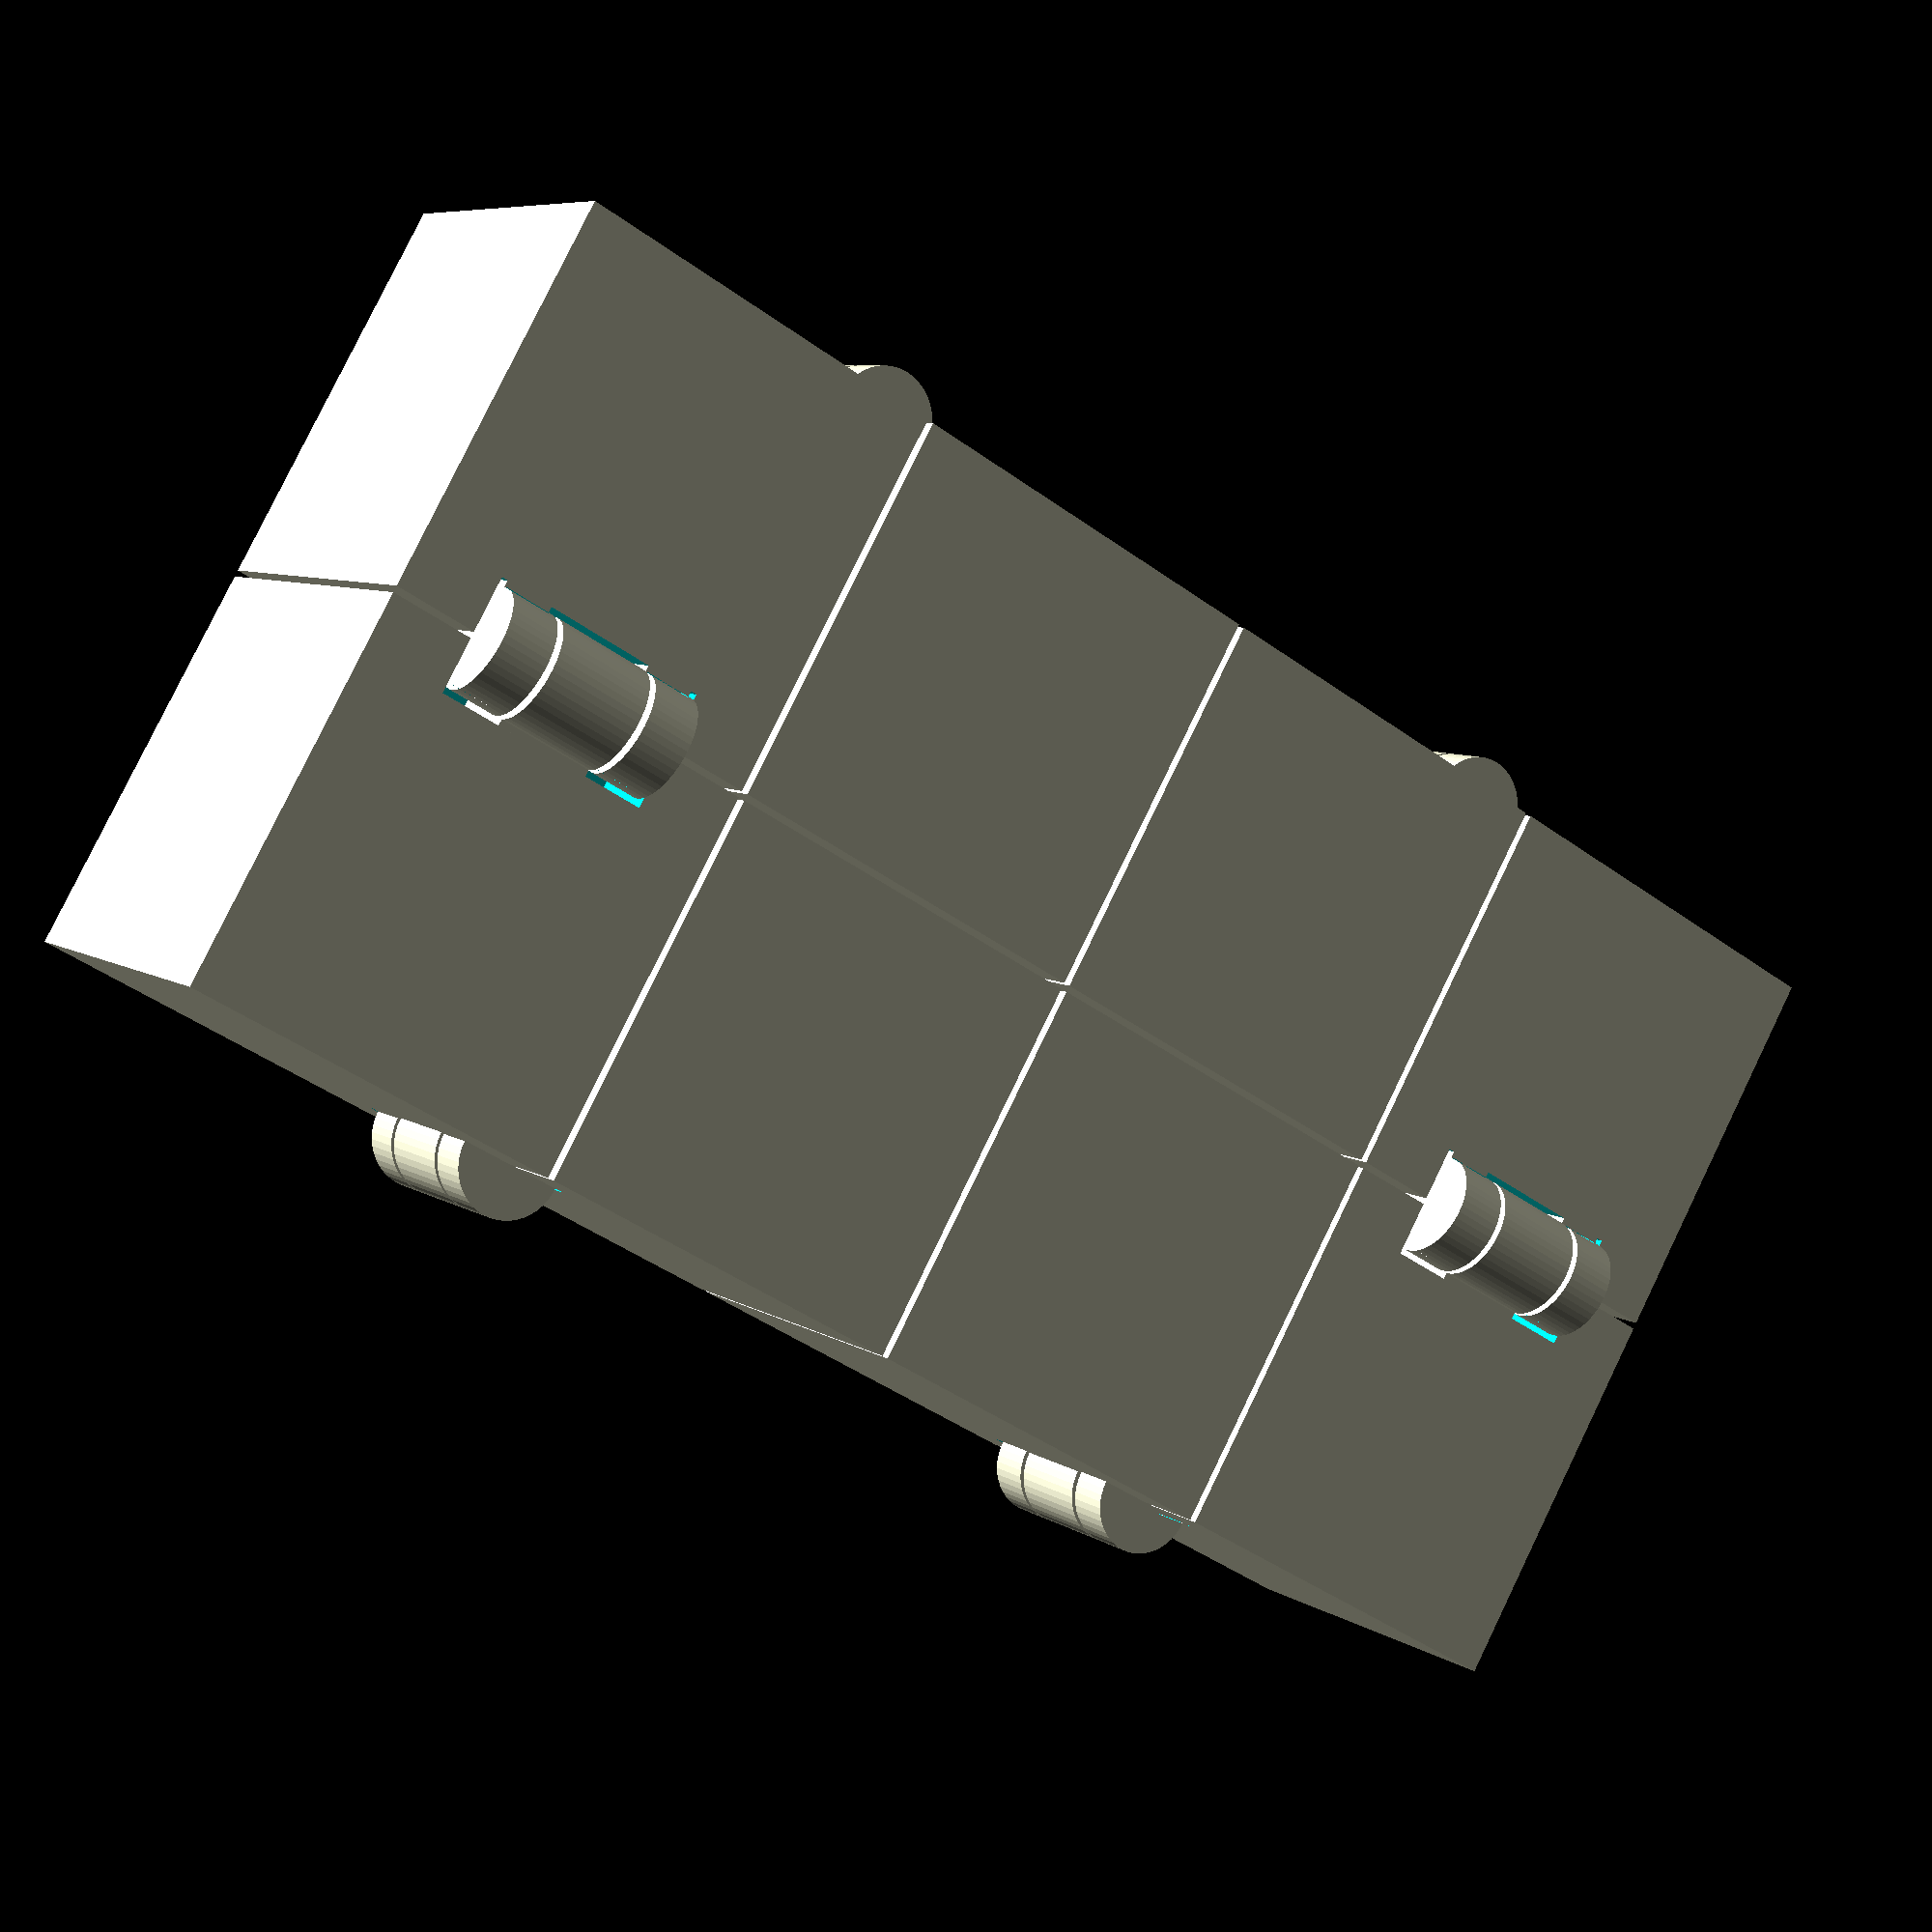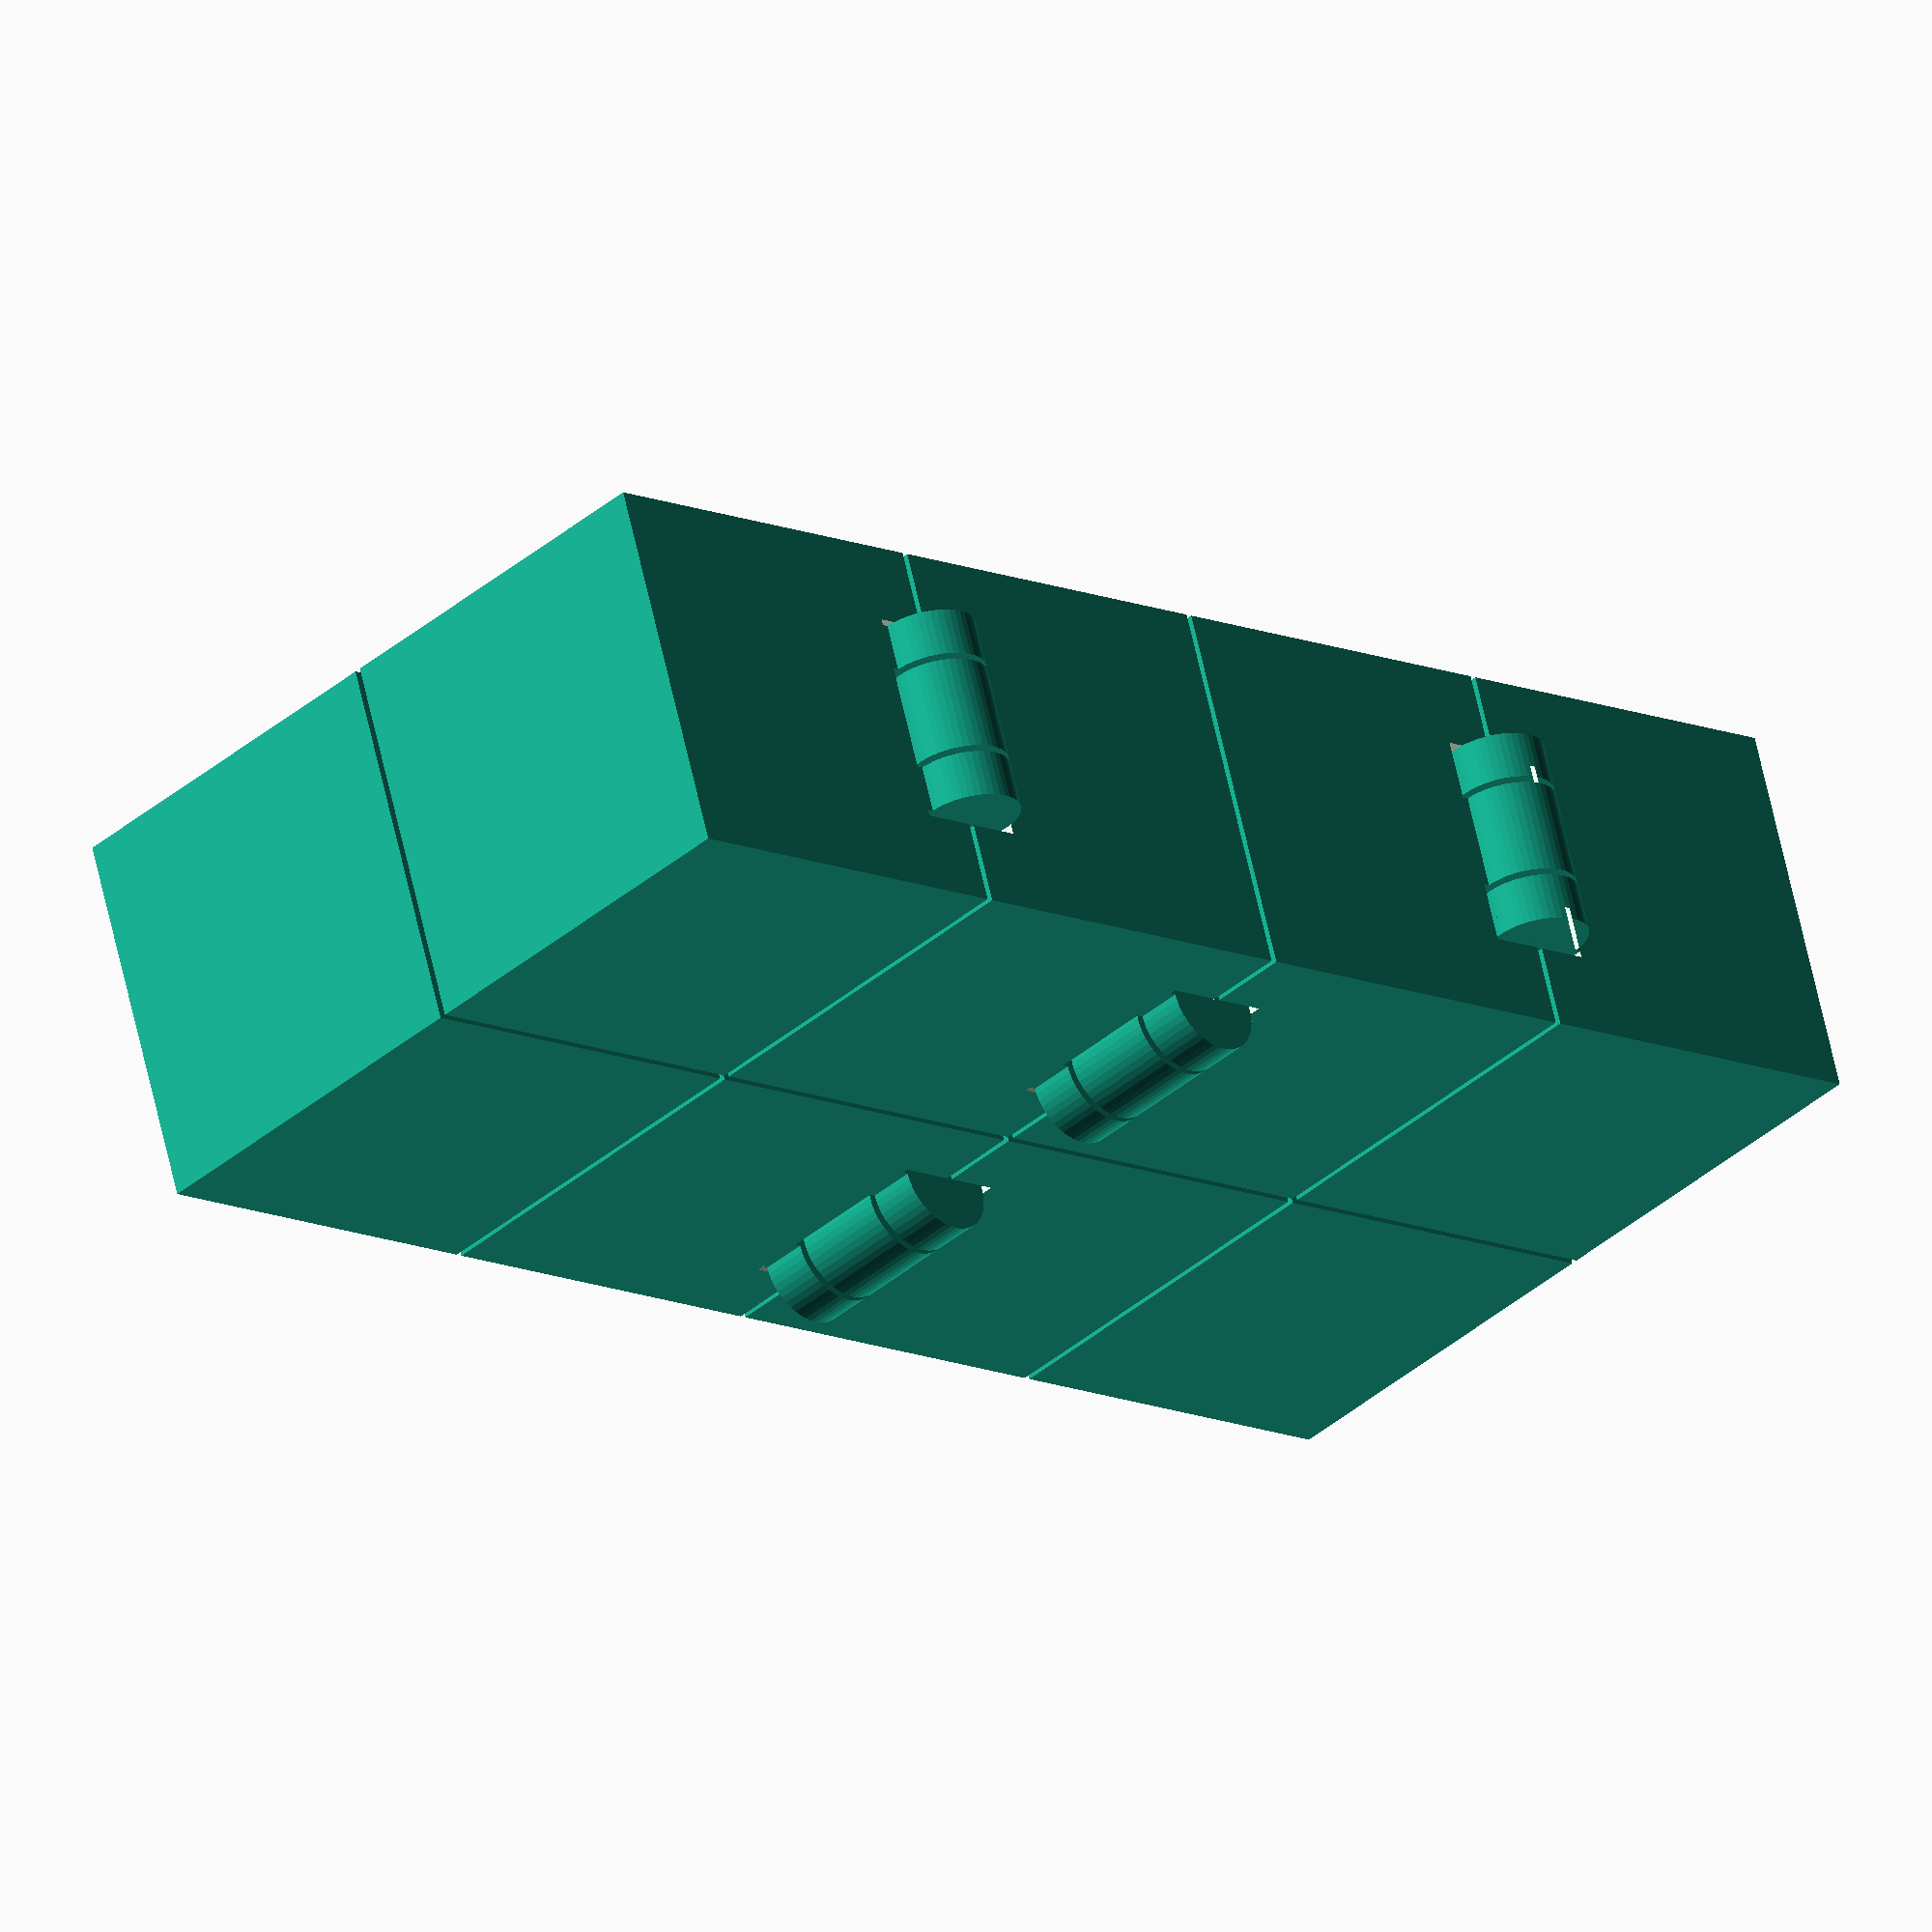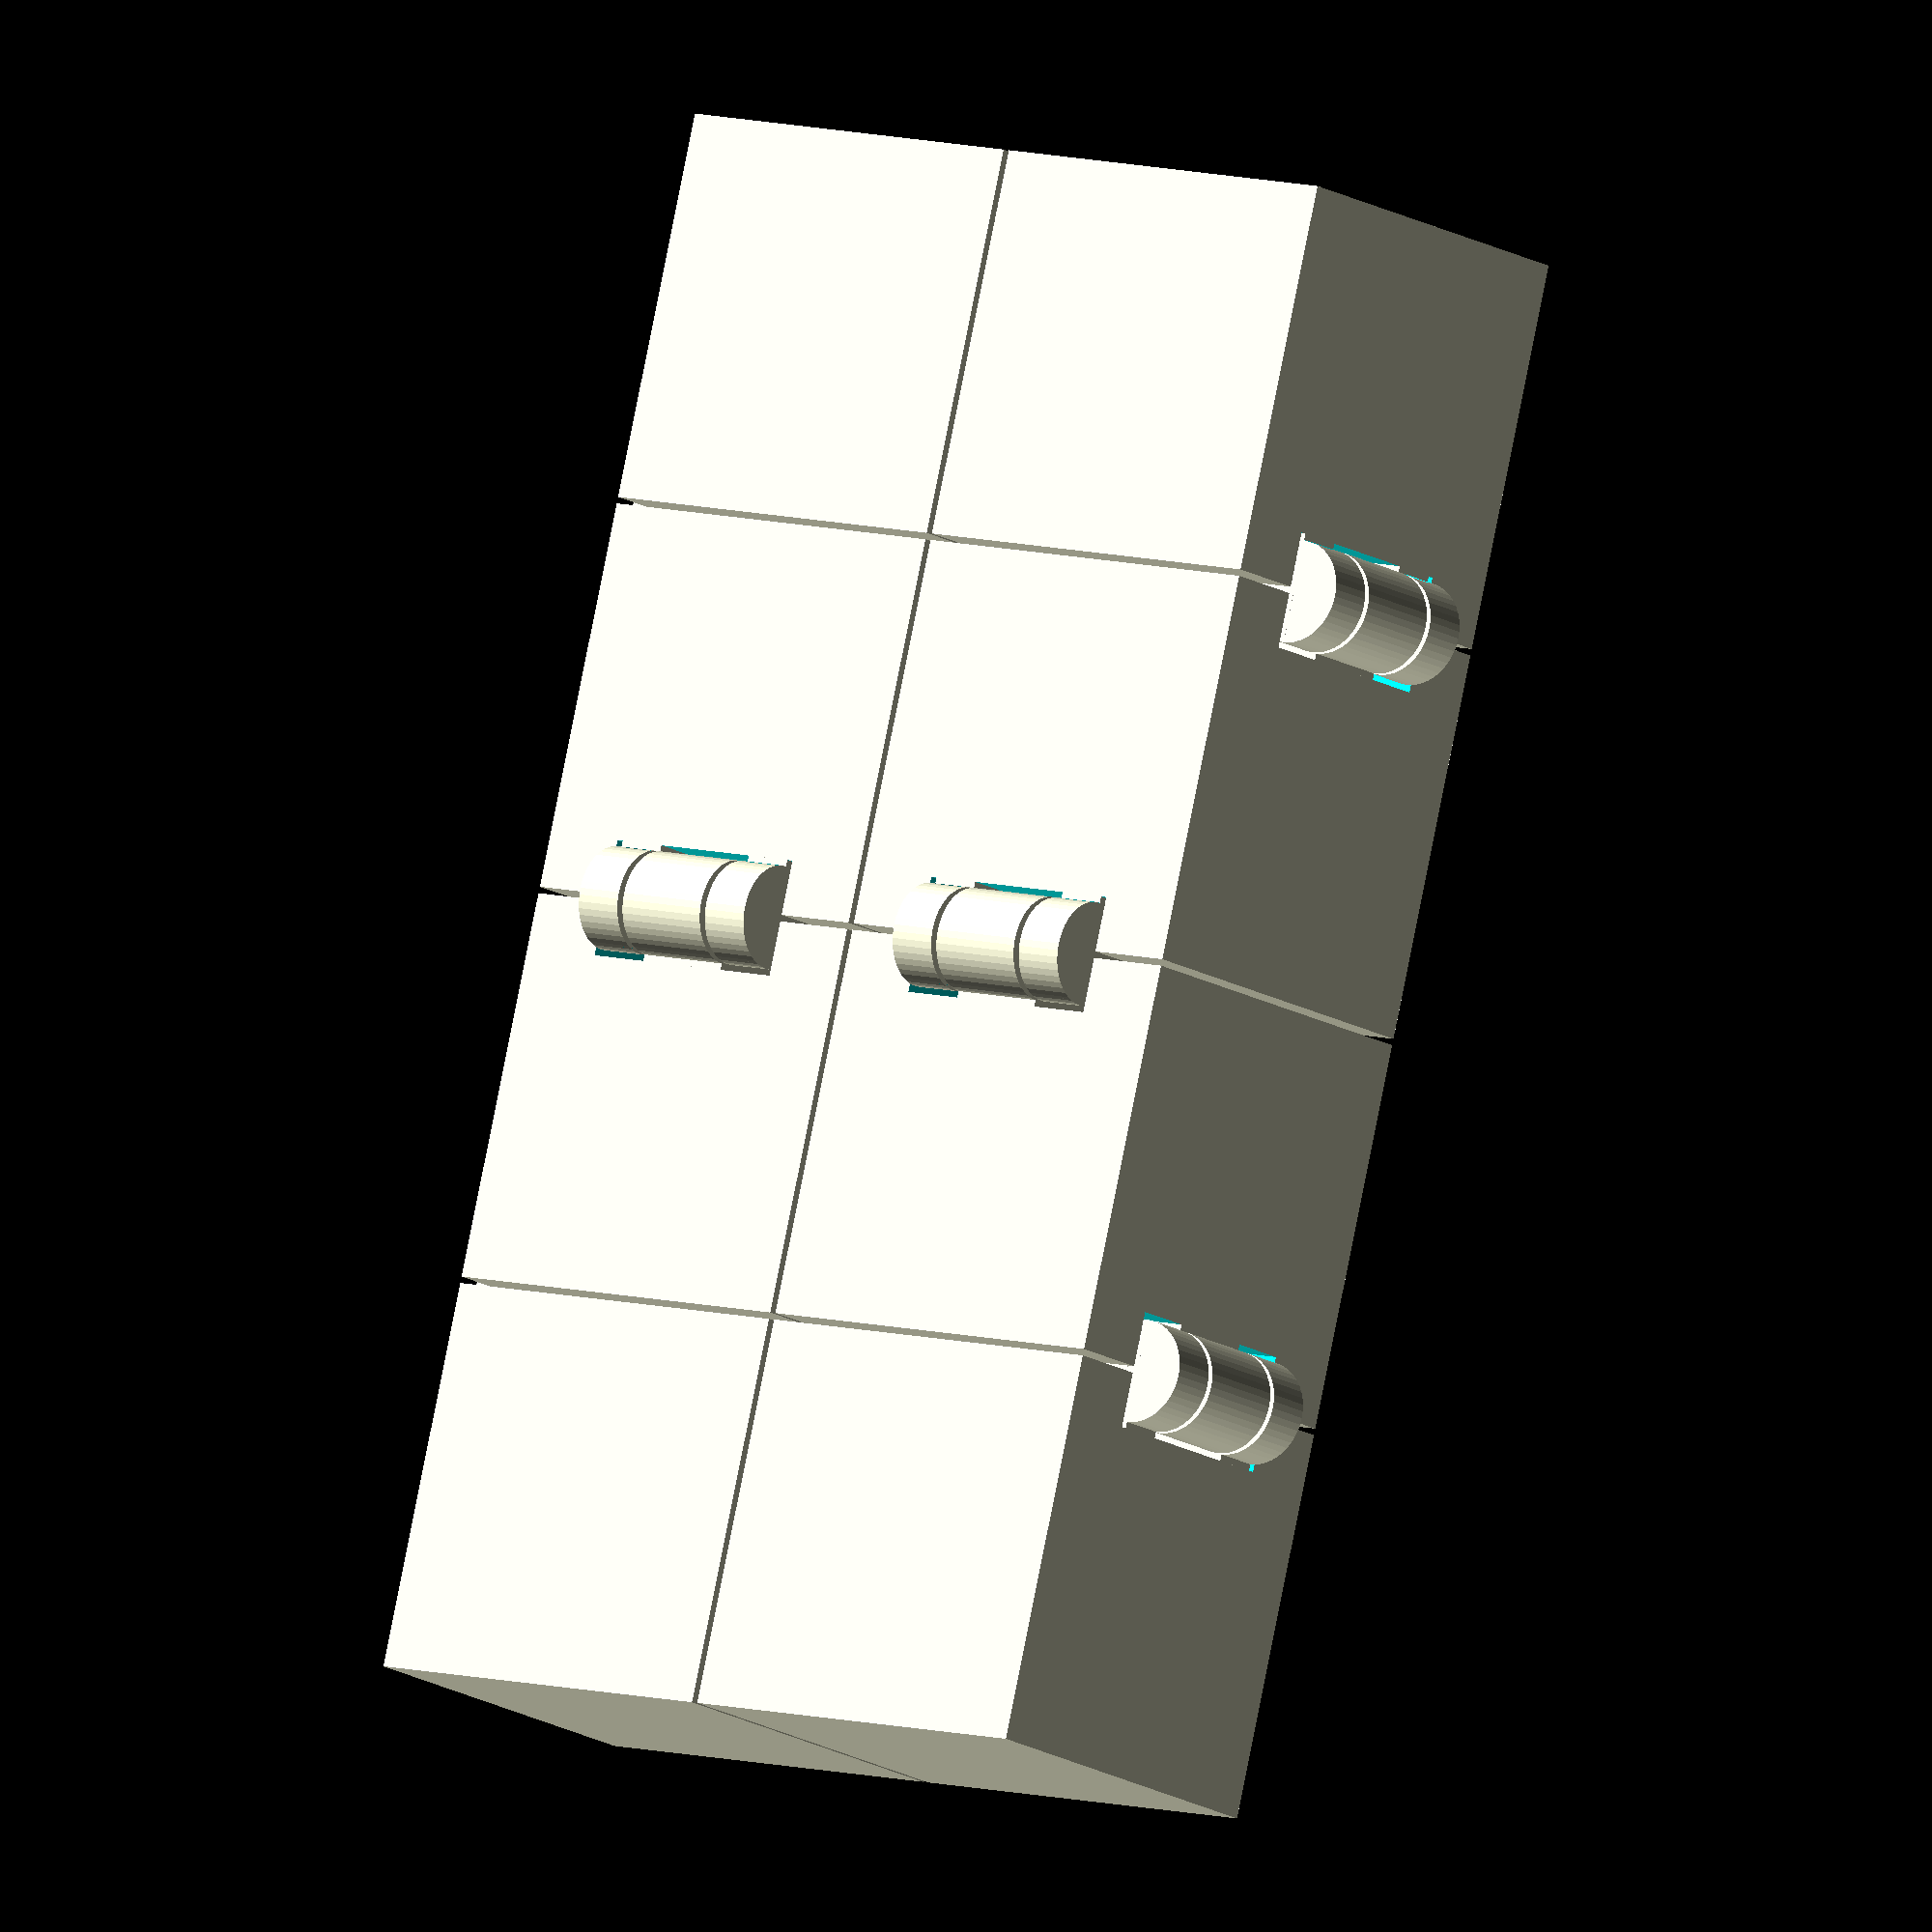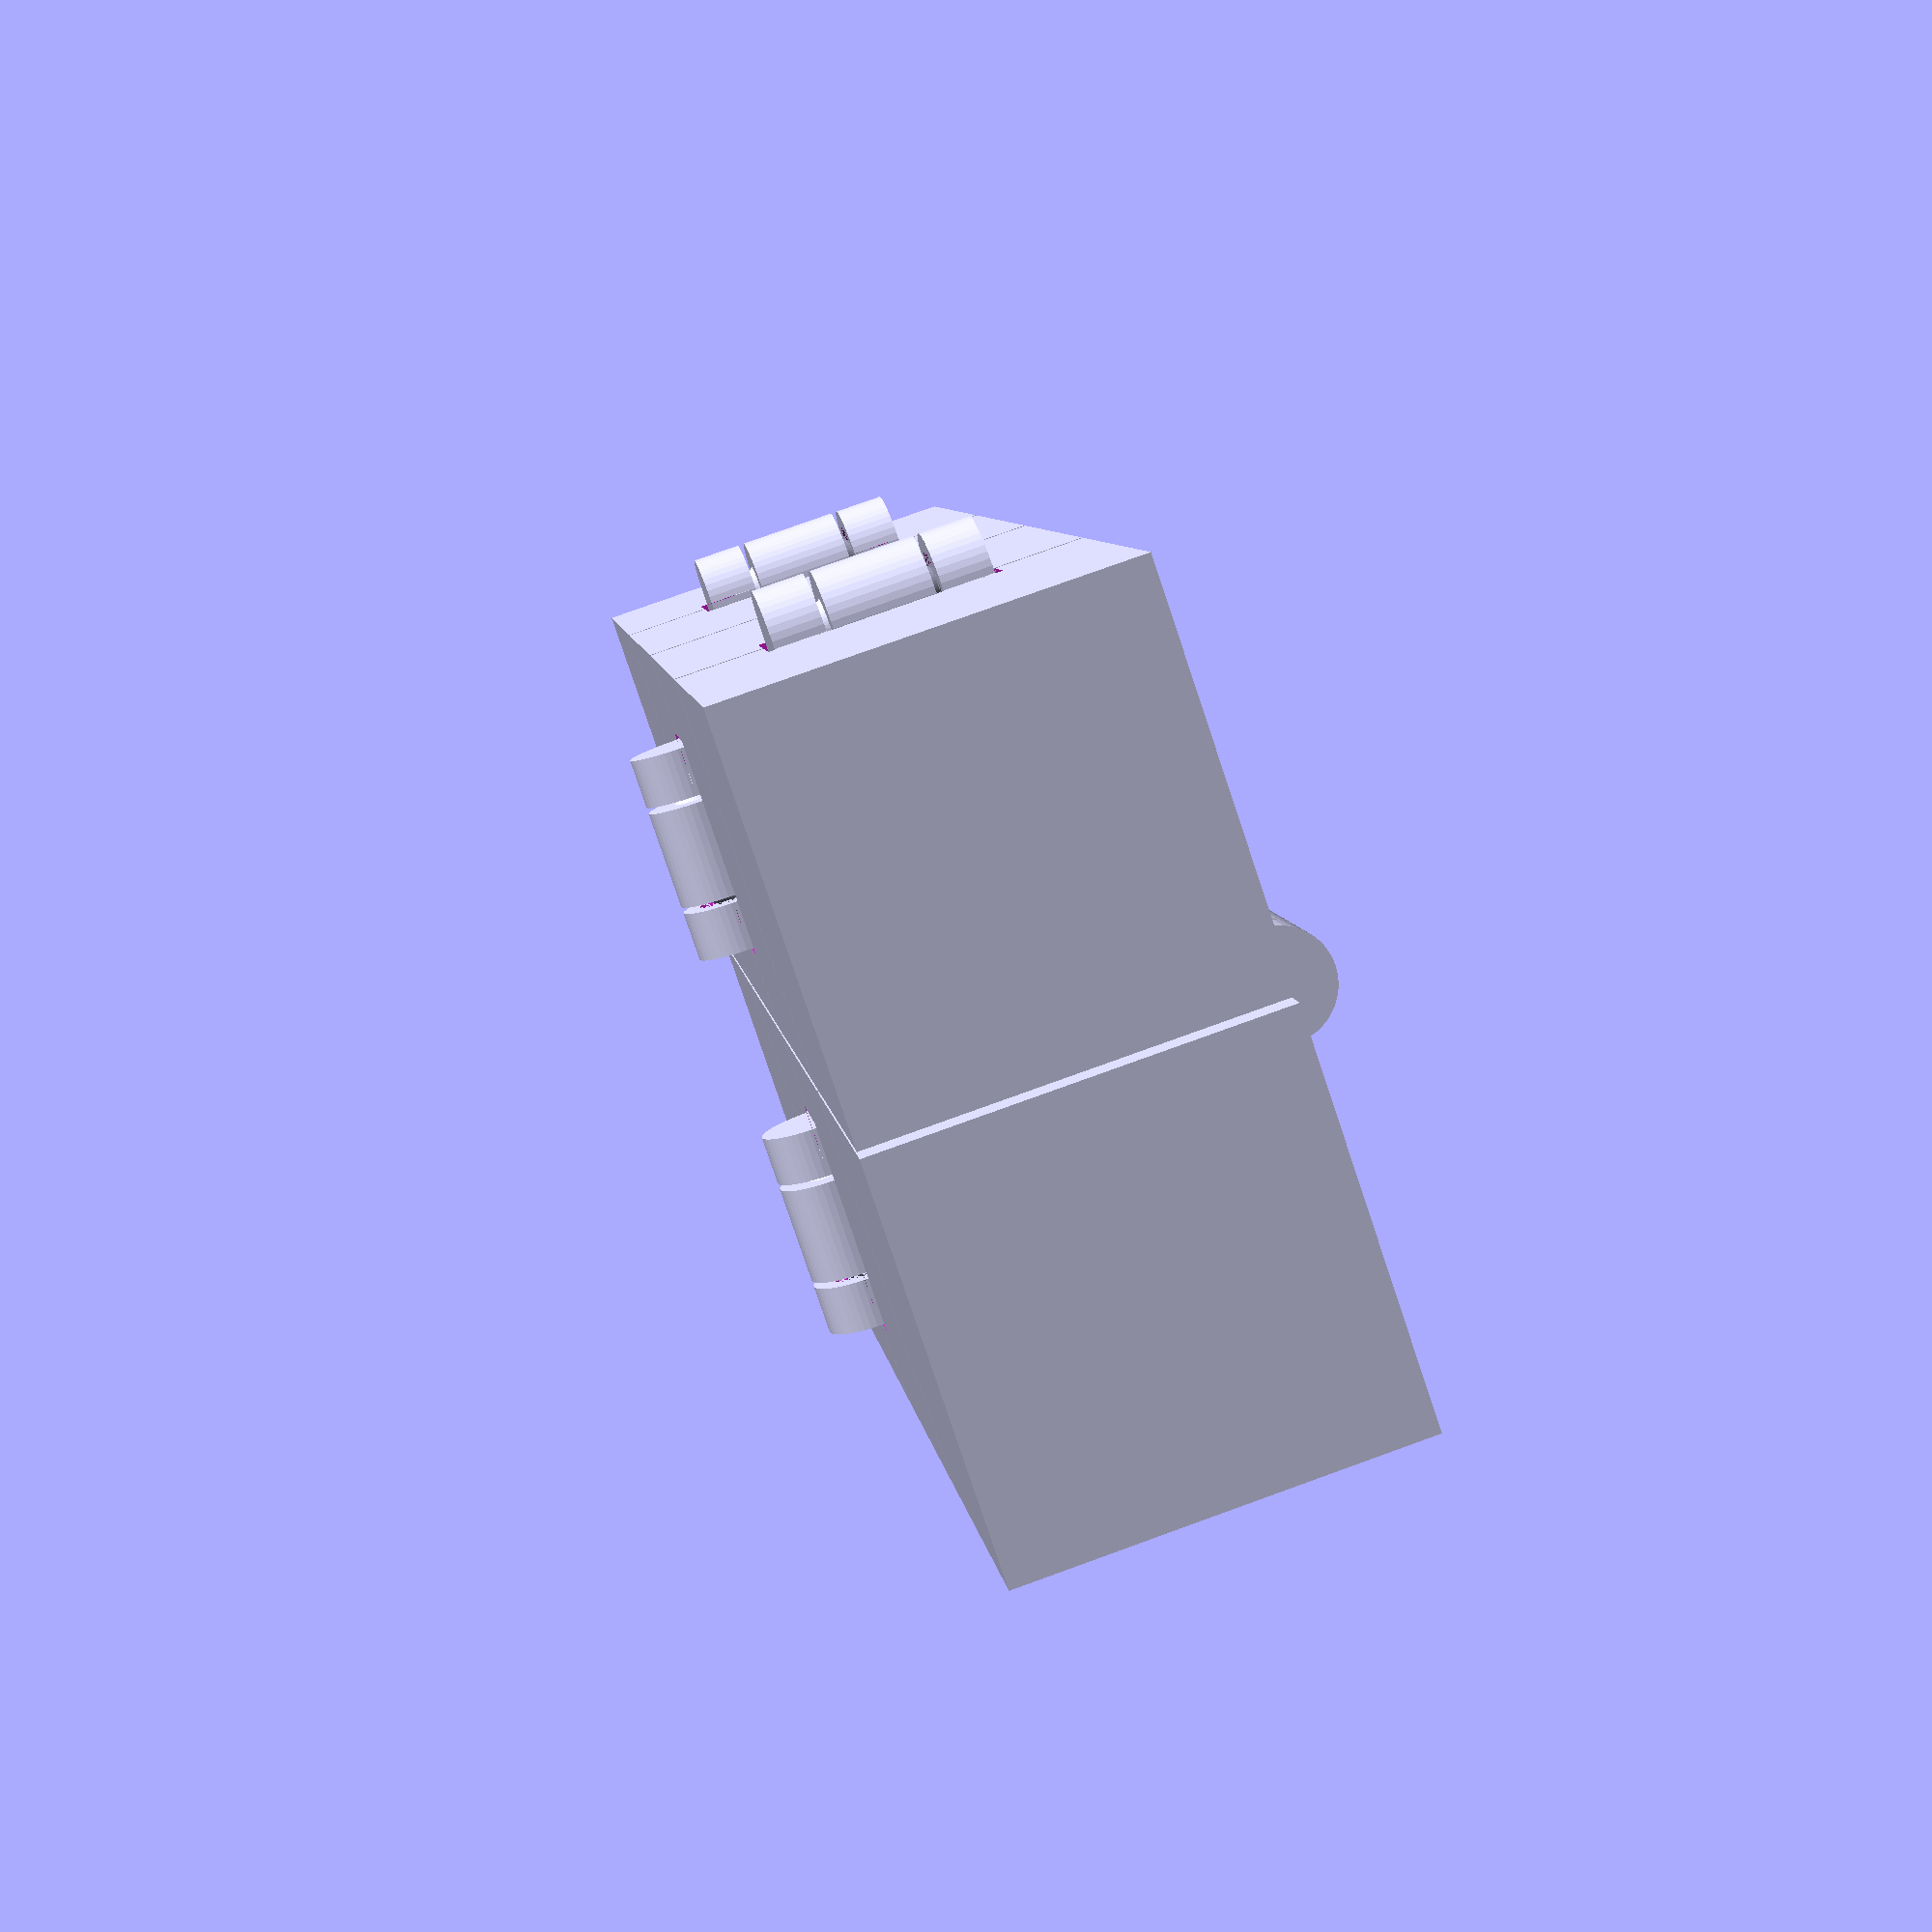
<openscad>
cube_width = 30;
joint_radius = 4;
joint_width = 15;
spacing = 0.5;

// A joint base without a convex or concave.
// Parameters: 
//     radius - the radius  of the circle on the joint
//     width - the width of the joint
//     spacing - a small space between parts to avoid overlaping while printing.
module joint_base(radius, width, spacing) {
    $fn = 48;
	linear_extrude(width) union() {
		circle(radius);
		polygon(points = [
				[-radius * 3 / sqrt(13), radius * 2 / sqrt(13)], 
				[radius + spacing, 3 * radius], 
				[radius + spacing, 0],
				[radius, 0]
			]
		);
	}
}

// A convex for creating a joint
// Parameters: 
//     radius - the radius  of the convex
//     spacing - a small space between parts to avoid overlaping while printing.
module convex(radius, spacing) {
    $fn = 48;
    inner_radius = radius - spacing * 1.414;

	linear_extrude(inner_radius * 0.75 + spacing , scale = 1 / 4) 
	    circle(inner_radius);
}

// A joint with a convex.
// Parameters: 
//     radius - the radius  of the circle on the joint
//     width - the width of the joint
//     spacing - a small space between parts to avoid overlaping while printing.
module joint_convex(radius, width, spacing) {
    joint_base(radius, width, spacing);
	translate([0, 0, width]) 
	    convex(radius - radius / 3, spacing);
    mirror([0, 0, 1]) 
	    convex(radius - radius / 3, spacing);
}

// A concave for creating a joint
// Parameters: 
//     radius - the radius  of the concave
module concave(radius) {
    $fn = 48;
	linear_extrude(radius * 0.75 , scale = 1 / 4) 
	    circle(radius);
}

// concave_convex demo
// Parameters: 
//     radius - the radius  of the convex and the concave
//     spacing - a small space between parts to avoid overlaping while printing.
module concave_convex(radius, spacing) {
    $fn = 48;
	inner_radius = radius - spacing * 1.414;
	
	linear_extrude(radius * 0.75 , scale = 1 / 4) 
	    circle(radius);

	translate([0, 0, -spacing]) 
	    linear_extrude(inner_radius * 0.75 + spacing , scale = 1 / 4)
    		circle(inner_radius);
}

// A joint with a concave.
// Parameters: 
//     radius - the radius  of the circle on the joint
//     width - the width of the joint
//     spacing - a small space between parts to avoid overlaping while printing.
module joint_concave(radius, width, spacing) {
	difference() {
	    joint_base(radius, width, spacing);
	    concave(radius - radius / 3);
	}
}

// A joint between cubes.
// Parameters: 
//     radius - the radius  of the circle on the joint
//     width - the total width of the joint
//     spacing - a small space between parts to avoid overlaping while printing.
module joint(radius, width, spacing) {
    width_convex = width / 2;
	width_concave = width / 4;
	
    rotate([-90, 0, 0]) translate([0, 0, -width_concave]) union() {
		joint_convex(radius, width_convex, spacing);
		
		mirror([1, 0, 0]) union() {
			translate([0, 0, width_convex + spacing]) 
			    joint_concave(radius, width_concave, spacing);
				
			translate([0, 0, -spacing]) mirror([0, 0, 1]) 
			    joint_concave(radius, width_concave, spacing);
		}
	}
}

// a magic folding cube.
// Parameters: 
//     cube_width - the width of each cube
//     joint_data - [joint_radius, joint_width]
//     spacing - a small space between parts to avoid overlaping while printing.
module a_magic_cube(cube_width, joint_data, spacing) {
     $fn = 48;
	 
     joint_radius = joint_data[0];
	 joint_width = joint_data[1];
	 
	 difference() {
		 cube(cube_width);
		 
		 translate([cube_width + spacing / 2, cube_width / 2, cube_width]) cube([joint_radius * 2 + spacing * 2, joint_width + spacing * 4, joint_radius * 3 + spacing * 4], center = true);
	 }
}

// 2x1 magic folding cube.
// Parameters: 
//     cube_width - the width of each cube
//     joint_data - [joint_radius, joint_width]
//     spacing - a small space between parts to avoid overlaping while printing.
module magic_folding_cube_2x1(cube_width, joint_data, spacing) {
	joint_radius = joint_data[0];
	joint_width = joint_data[1];

	a_magic_cube(cube_width, joint_data, spacing);
	
	translate([cube_width + spacing / 2, cube_width / 2, cube_width]) 
	    joint(joint_radius, joint_width, spacing);
	
	translate([cube_width * 2 + spacing, 0, 0])
	    mirror([1, 0, 0]) a_magic_cube(cube_width, joint_data, spacing);
}

// 2x2 magic folding cube.
// Parameters: 
//     cube_width - the width of each cube
//     joint_data - [joint_radius, joint_width]
//     spacing - a small space between parts to avoid overlaping while printing.
module magic_folding_cube_2x2(cube_width, joint_data, spacing) {
    $fn = 48;

    difference() {
		union() {
			translate([0, cube_width, 0]) rotate([90, 0, 0]) magic_folding_cube_2x1(cube_width, joint_data, 0.5);

			translate([0, cube_width + spacing, cube_width]) rotate([-90, 0, 0]) magic_folding_cube_2x1(cube_width, joint_data, 0.5);
		}
		translate([cube_width / 2, cube_width + spacing / 2, cube_width]) rotate(90) cube([joint_radius * 2 + spacing * 2, joint_width + spacing * 4, joint_radius * 3 + spacing * 4], center = true);
	}
	
	translate([cube_width / 2, cube_width + spacing / 2, cube_width]) rotate(90) joint(joint_radius, joint_width, spacing);
}



// create magic folding cube.
// Parameters:
//     cube_width - the width of each cube
//     joint_data - [joint_radius, joint_width]
//     spacing - a small space between parts to avoid overlaping while printing.
module magic_folding_cube(cube_width, joint_data, spacing) {
    $fn = 48;
    joint_radius = joint_data[0];

	difference() {
		union() {
			magic_folding_cube_2x2(cube_width, [joint_radius, joint_width], spacing);

			translate([cube_width * 4 + spacing * 3, 0, 0]) mirror([1, 0, 0]) magic_folding_cube_2x2(cube_width, joint_data, spacing);
		}
		
		translate([cube_width * 2 + spacing * 1.5, cube_width / 2, 0]) cube([joint_radius * 2 + spacing * 2, joint_width + spacing * 4, joint_radius * 3 + spacing * 4], center = true);
	
		translate([cube_width * 2 + spacing * 1.5, cube_width * 1.5 + spacing , 0]) cube([joint_radius * 2 + spacing * 2, joint_width + spacing * 4, joint_radius * 3 + spacing * 4], center = true);
	}
	
	translate([cube_width * 2 + spacing * 1.5, cube_width / 2, 0]) rotate([0, 180, 0]) joint(joint_radius, joint_width, spacing);

    translate([cube_width * 2 + spacing * 1.5, cube_width * 1.5 + spacing , 0]) rotate([0, 180, 0]) joint(joint_radius, joint_width, spacing);
}


magic_folding_cube(cube_width, [joint_radius, joint_width], spacing);



</openscad>
<views>
elev=353.1 azim=210.0 roll=330.8 proj=p view=solid
elev=115.6 azim=136.7 roll=12.5 proj=o view=wireframe
elev=14.5 azim=256.0 roll=216.0 proj=o view=wireframe
elev=102.6 azim=249.5 roll=289.9 proj=p view=solid
</views>
